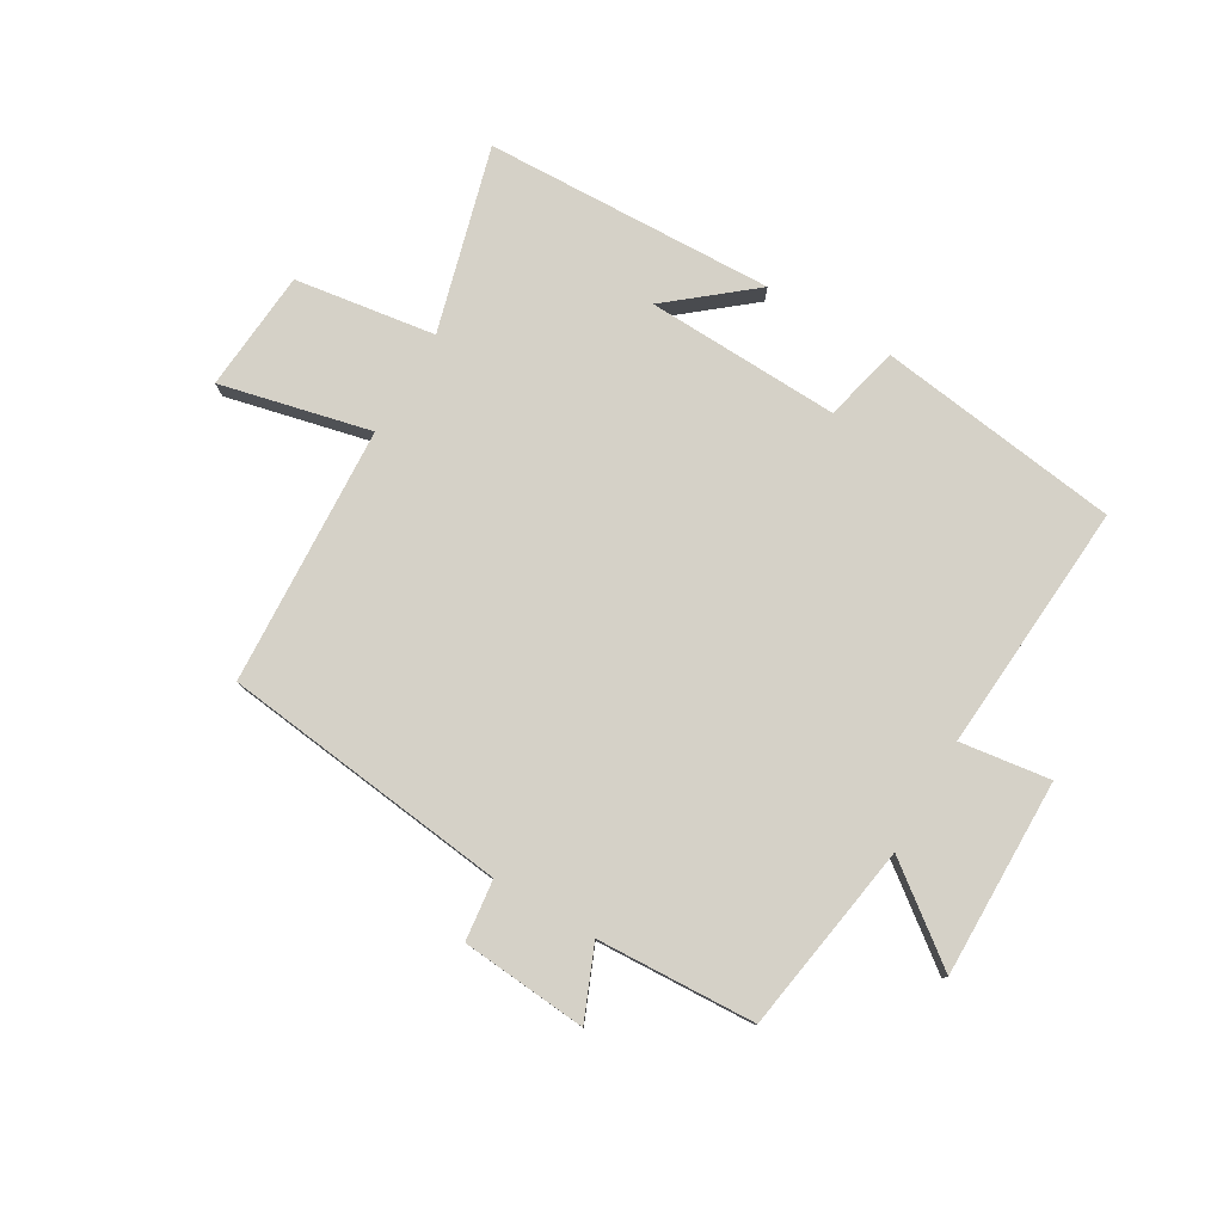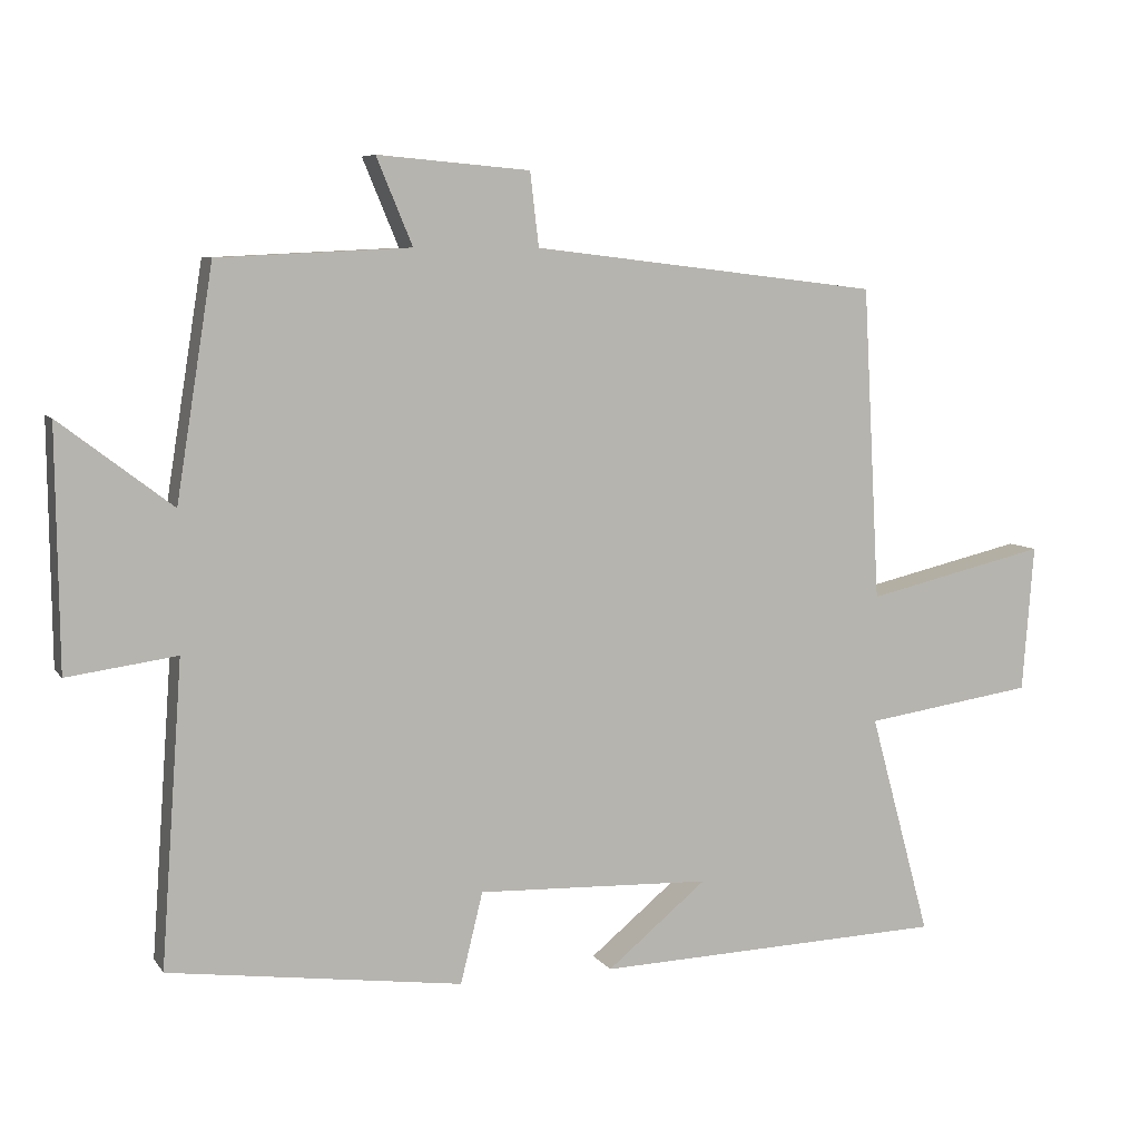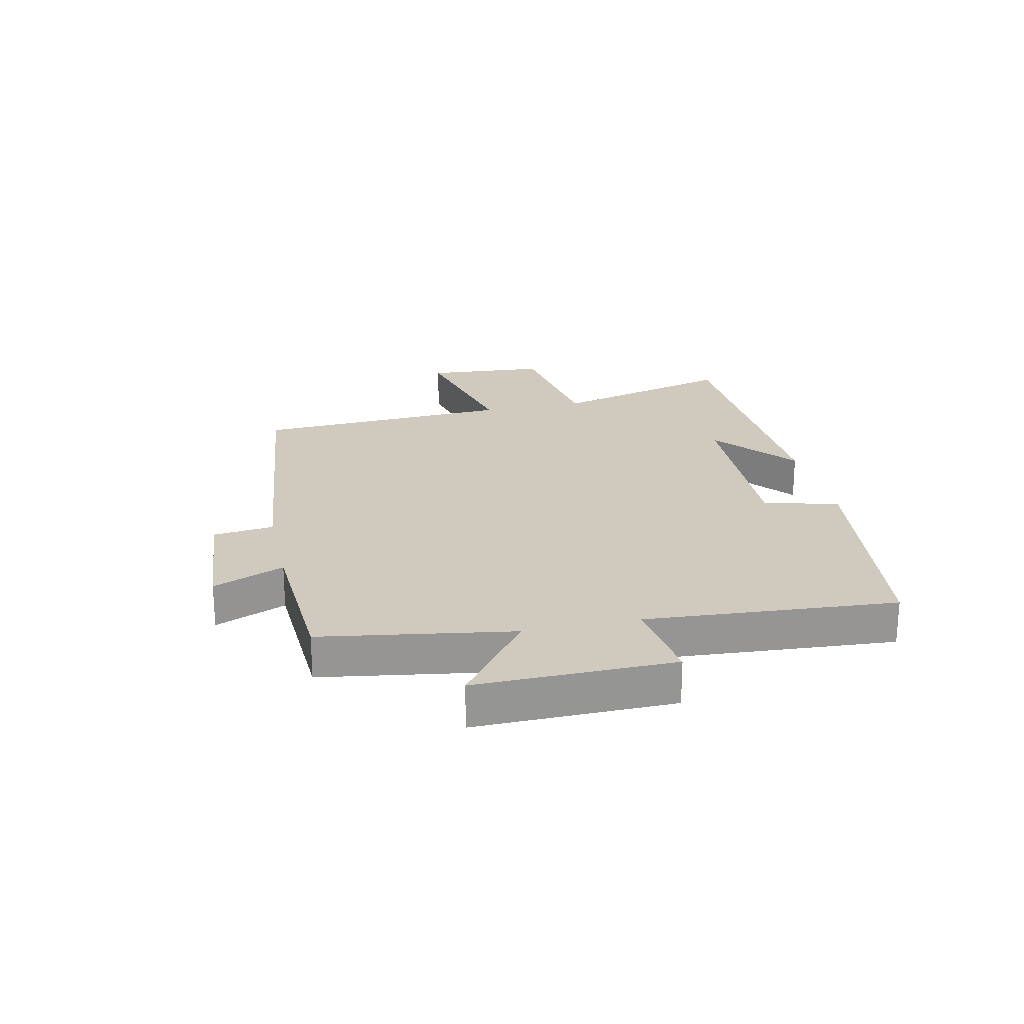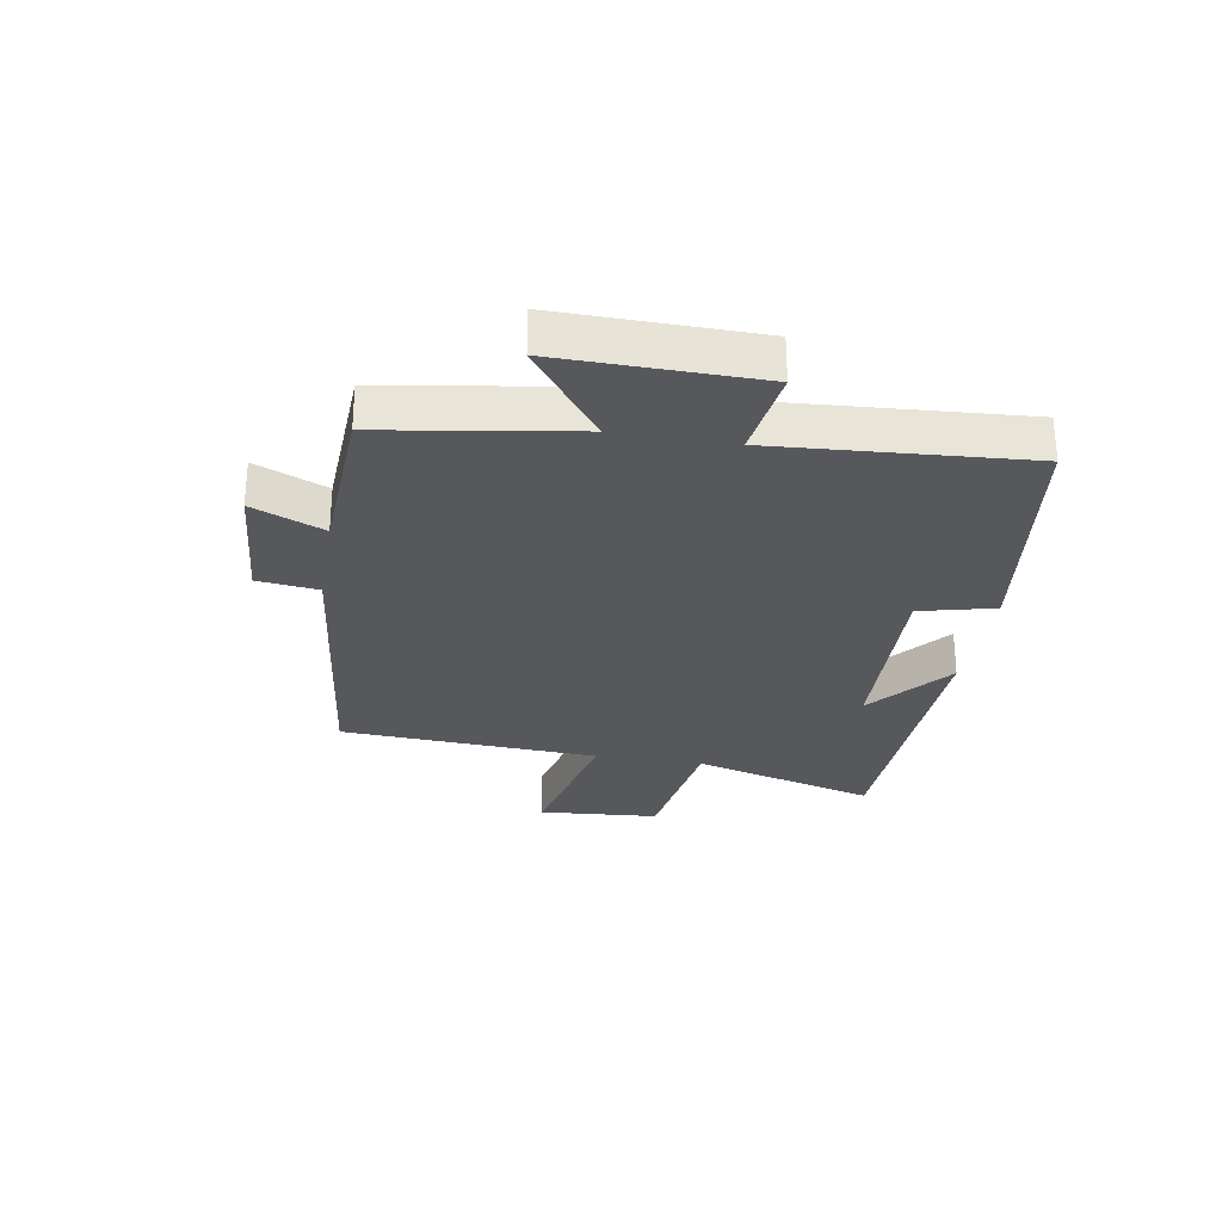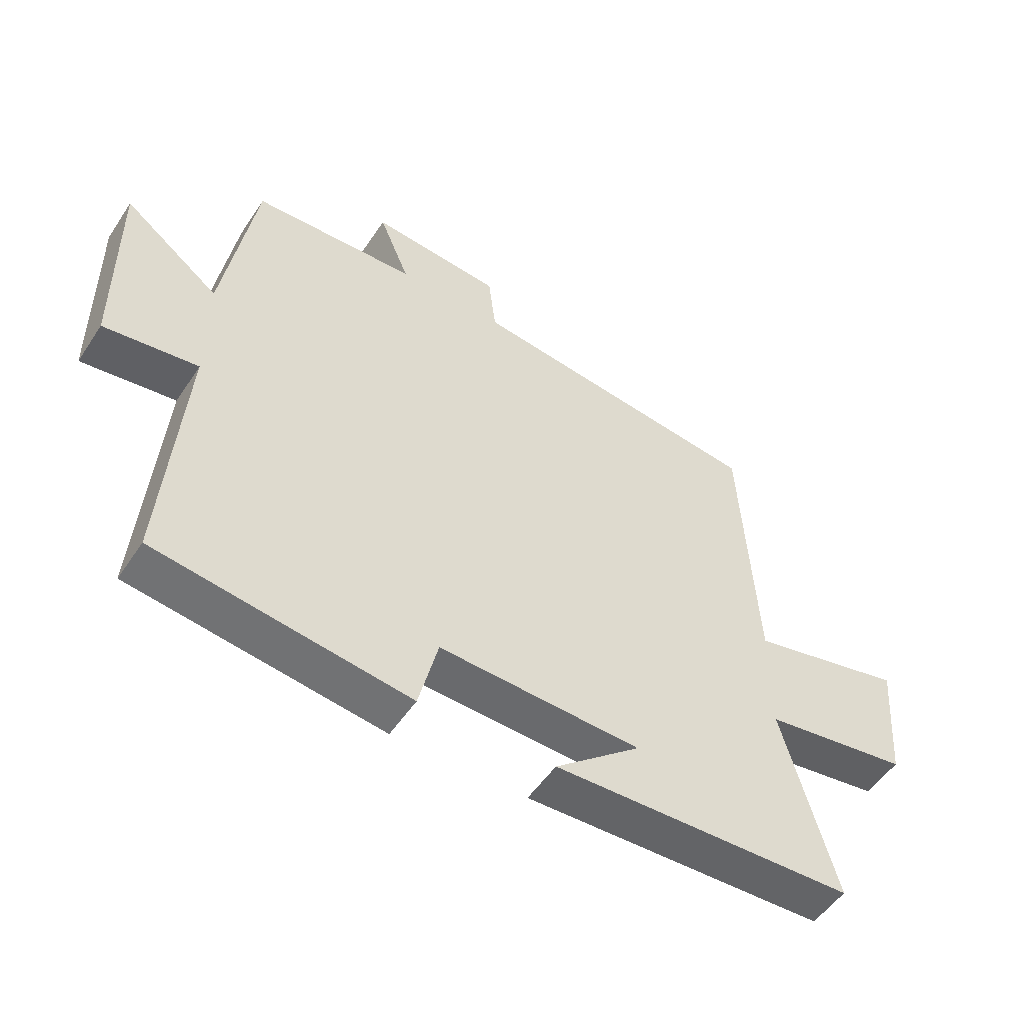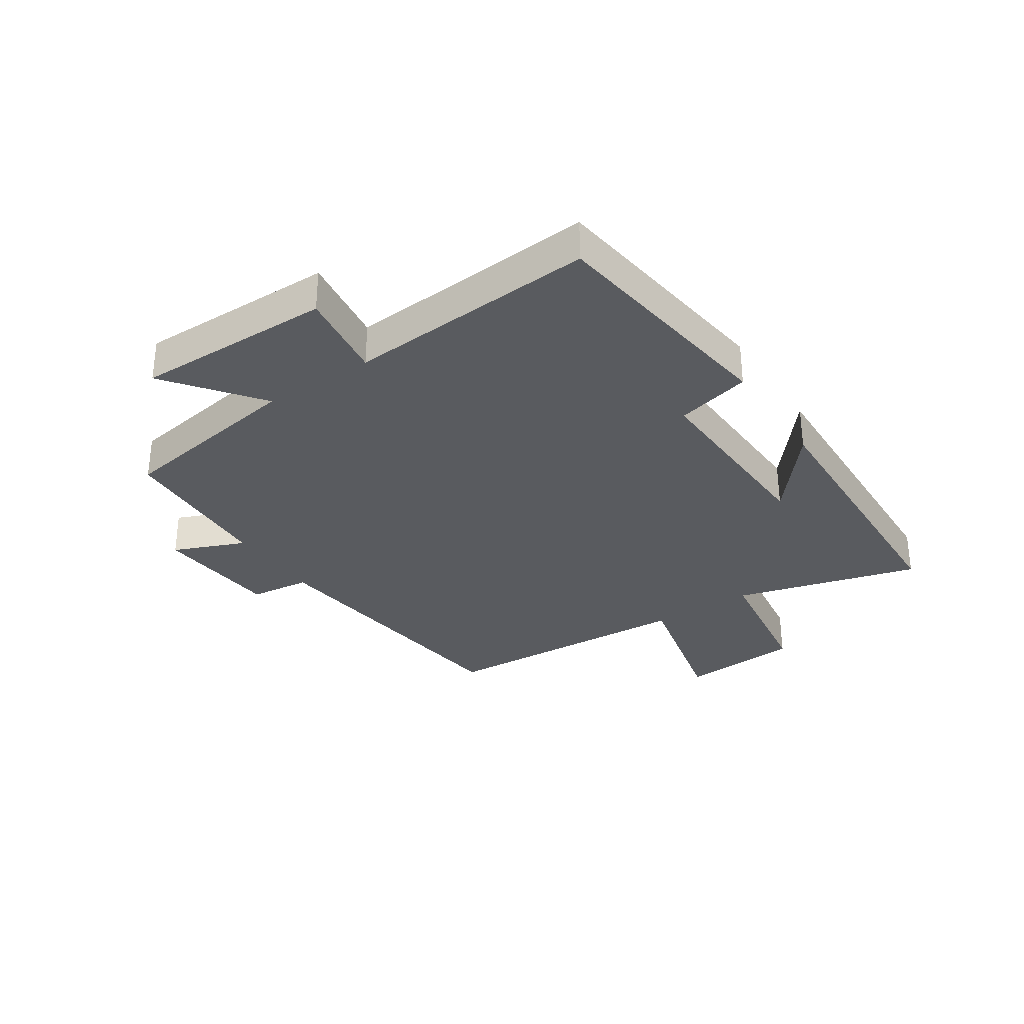
<metadata>
{"format":"obj","ext":"obj","renderer":"f3d","projection":"perspective","resolution":1024,"background":"white","views":[{"elev":78.9,"azim":30.4,"up":"+Y"},{"elev":7.1,"azim":160.6,"up":"+Z"},{"elev":22.8,"azim":77.5,"up":"+Y"},{"elev":-28.3,"azim":80.3,"up":"+Y"},{"elev":-52.2,"azim":147.2,"up":"+Z"},{"elev":-32.0,"azim":123.6,"up":"+Y"}]}
</metadata>
<code>
v 0.53 0.07 -0.445
v 0.122 0.07 -0.5
v 0.091 0.07 -0.374
v -0.235 0.07 -0.386
v -0.096 0.07 -0.5
v -0.585 0.07 -0.483
v -0.5 0.07 -0.173
v -0.737 0.07 -0.138
v -0.753 0.07 0.066
v -0.5 0.07 0.007
v -0.476 0.07 0.443
v 0.008 0.07 0.5
v 0.02 0.07 0.602
v 0.232 0.07 0.62
v 0.182 0.07 0.5
v 0.449 0.07 0.487
v 0.5 0.07 0.167
v 0.656 0.07 0.286
v 0.652 0.07 -0.046
v 0.5 0.07 -0.025
v 0.53 0 -0.445
v 0.122 0 -0.5
v 0.091 0 -0.374
v -0.235 0 -0.386
v -0.096 0 -0.5
v -0.585 0 -0.483
v -0.5 0 -0.173
v -0.737 0 -0.138
v -0.753 0 0.066
v -0.5 0 0.007
v -0.476 0 0.443
v 0.008 0 0.5
v 0.02 0 0.602
v 0.232 0 0.62
v 0.182 0 0.5
v 0.449 0 0.487
v 0.5 0 0.167
v 0.656 0 0.286
v 0.652 0 -0.046
v 0.5 0 -0.025
f 17 18 19 20
f 15 16 17 20
f 1 2 3
f 20 1 3
f 15 20 3
f 12 13 14 15
f 15 3 4
f 12 15 4
f 11 12 4
f 10 11 4
f 7 8 9 10
f 7 10 4
f 4 5 6 7
f 40 39 38 37
f 40 37 36 35
f 23 22 21
f 23 21 40
f 23 40 35
f 35 34 33 32
f 24 23 35
f 24 35 32
f 24 32 31
f 24 31 30
f 30 29 28 27
f 24 30 27
f 27 26 25 24
f 1 21 22 2
f 2 22 23 3
f 3 23 24 4
f 4 24 25 5
f 5 25 26 6
f 6 26 27 7
f 7 27 28 8
f 8 28 29 9
f 9 29 30 10
f 10 30 31 11
f 11 31 32 12
f 12 32 33 13
f 13 33 34 14
f 14 34 35 15
f 15 35 36 16
f 16 36 37 17
f 17 37 38 18
f 18 38 39 19
f 19 39 40 20
f 20 40 21 1

</code>
